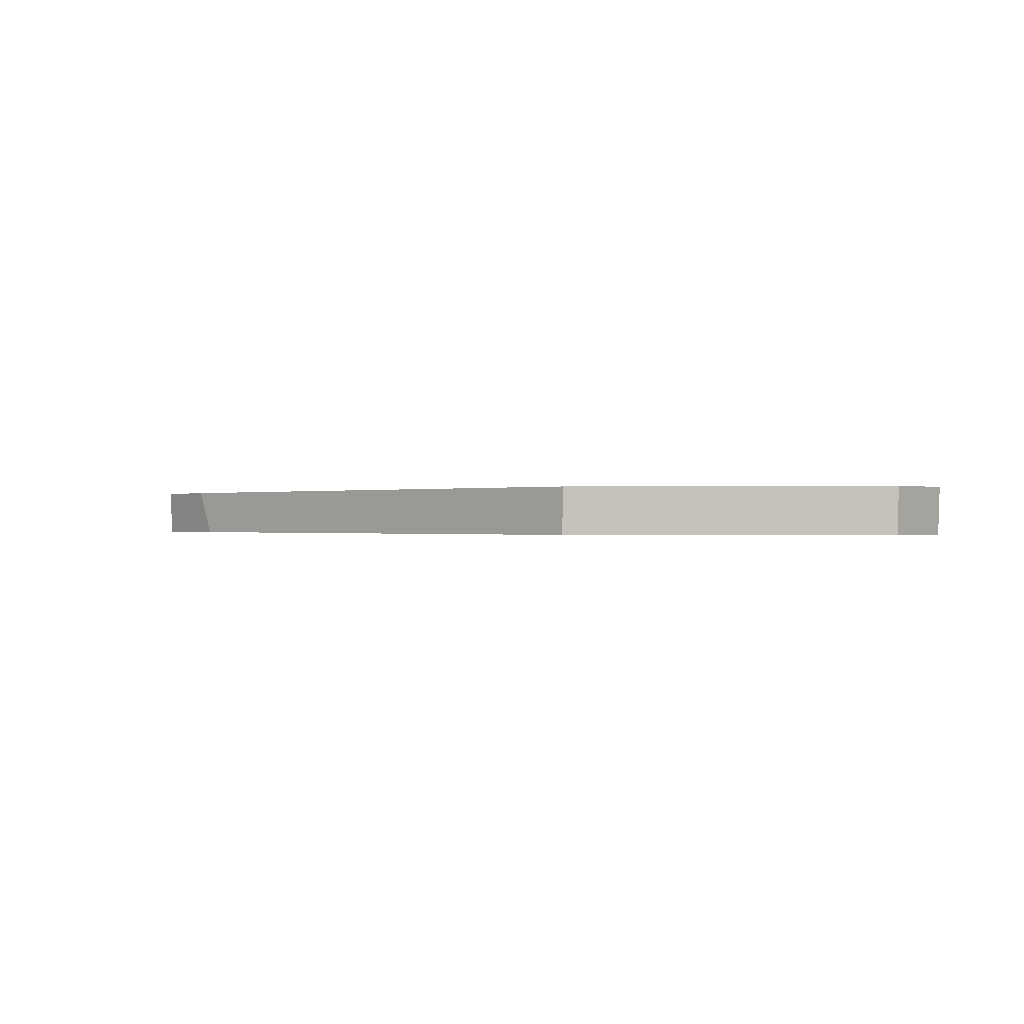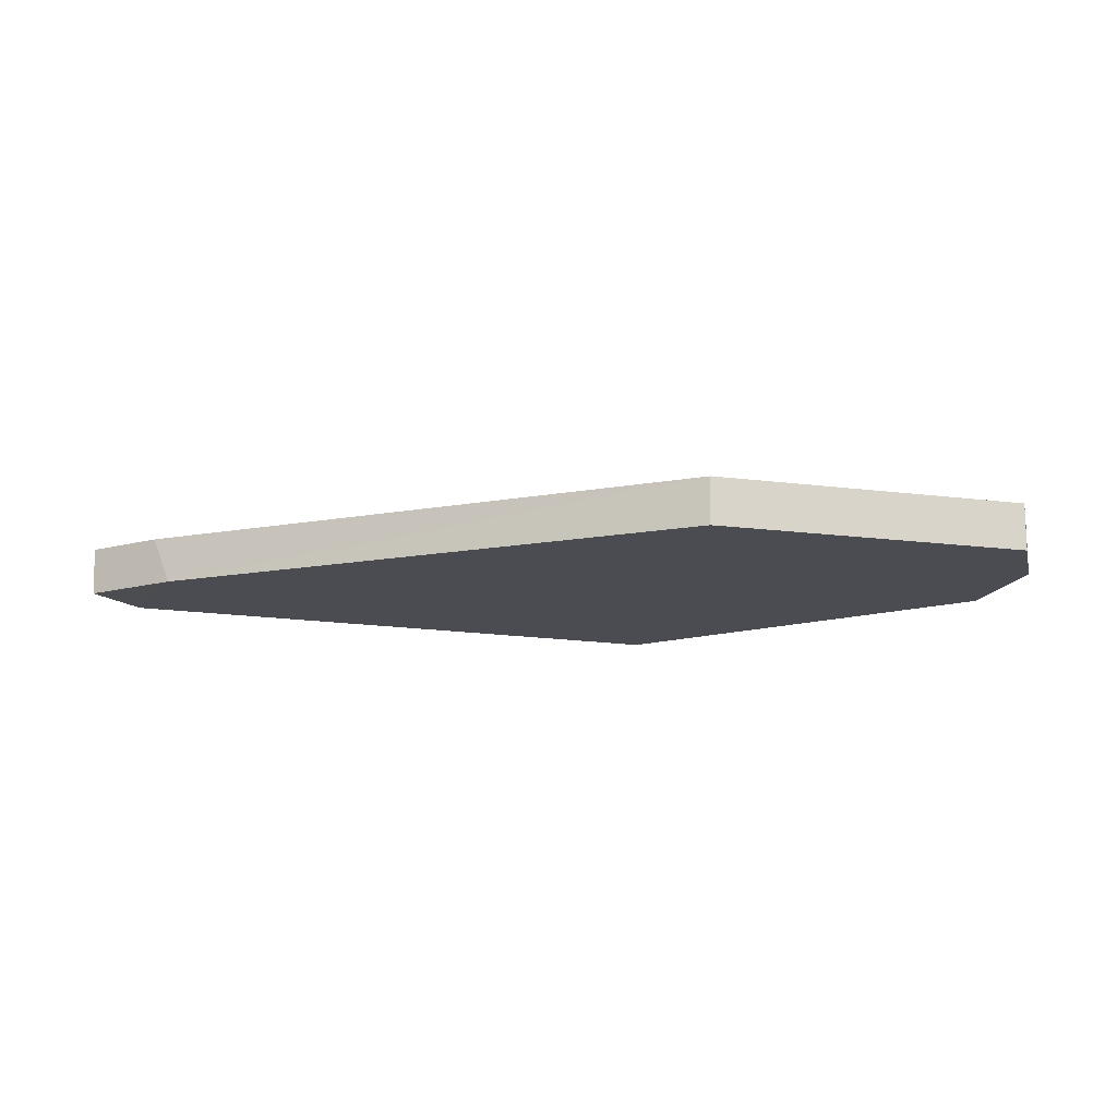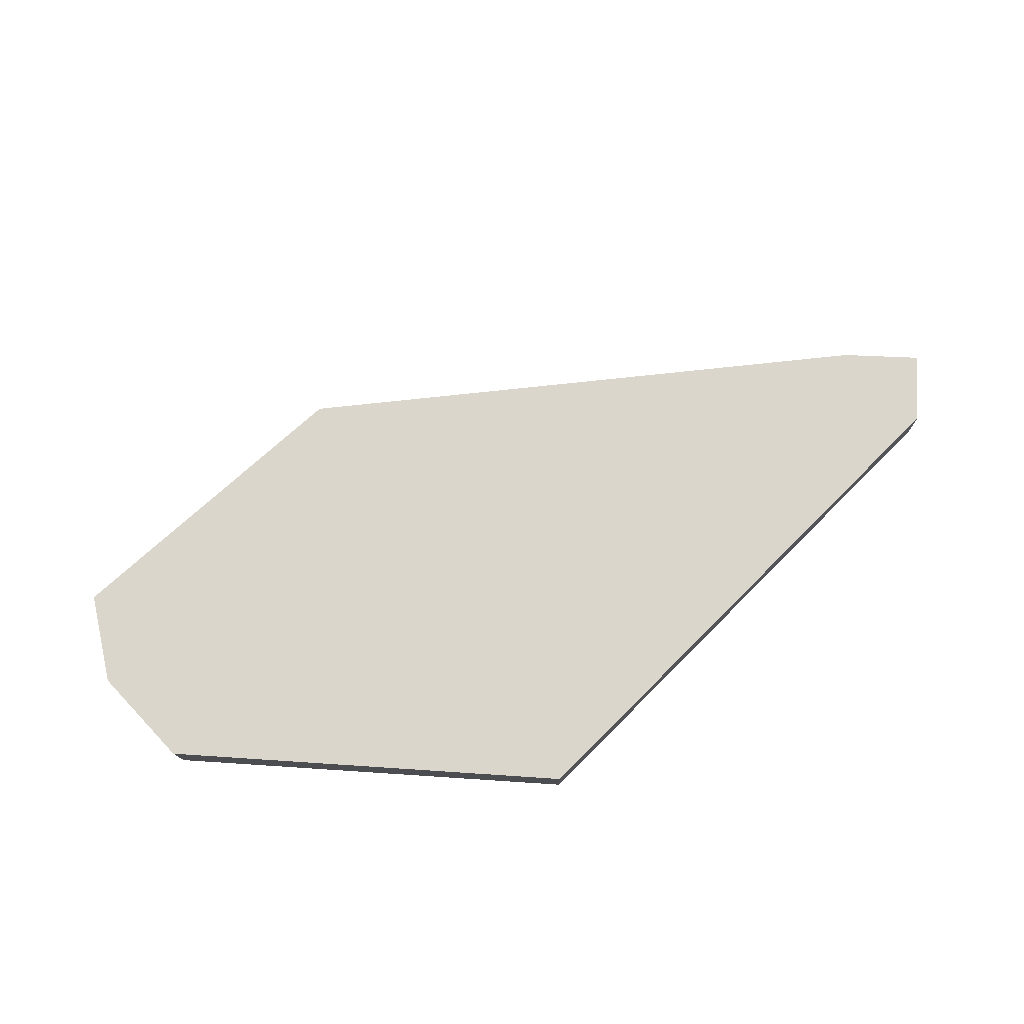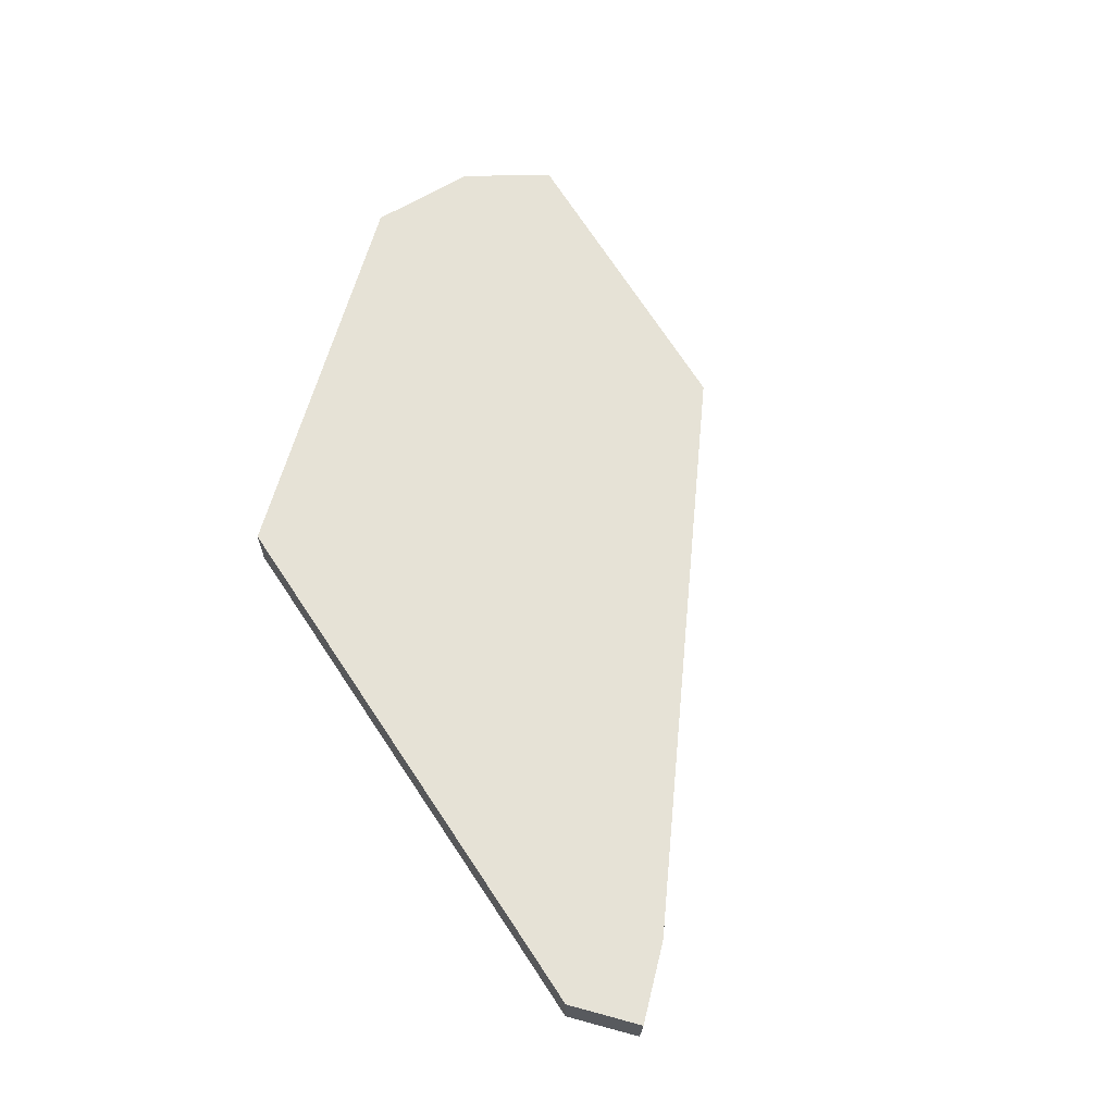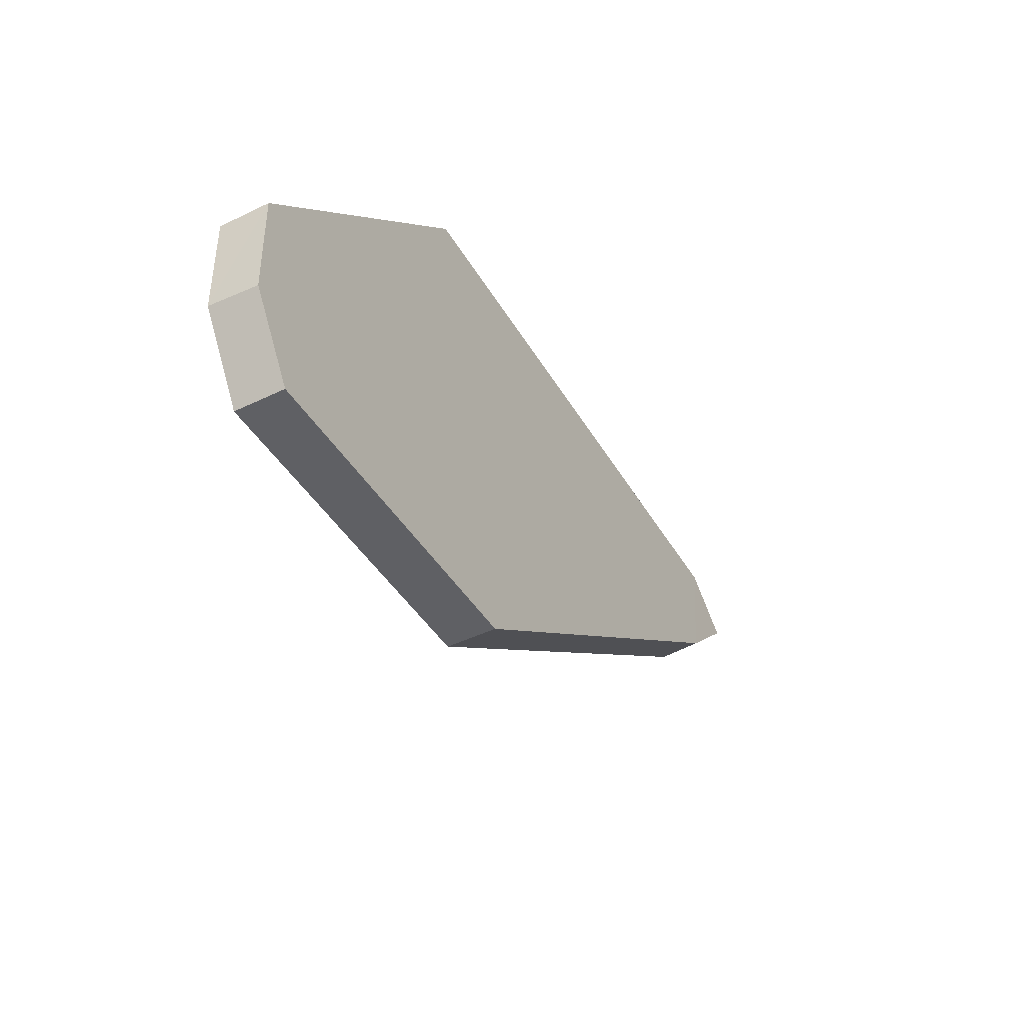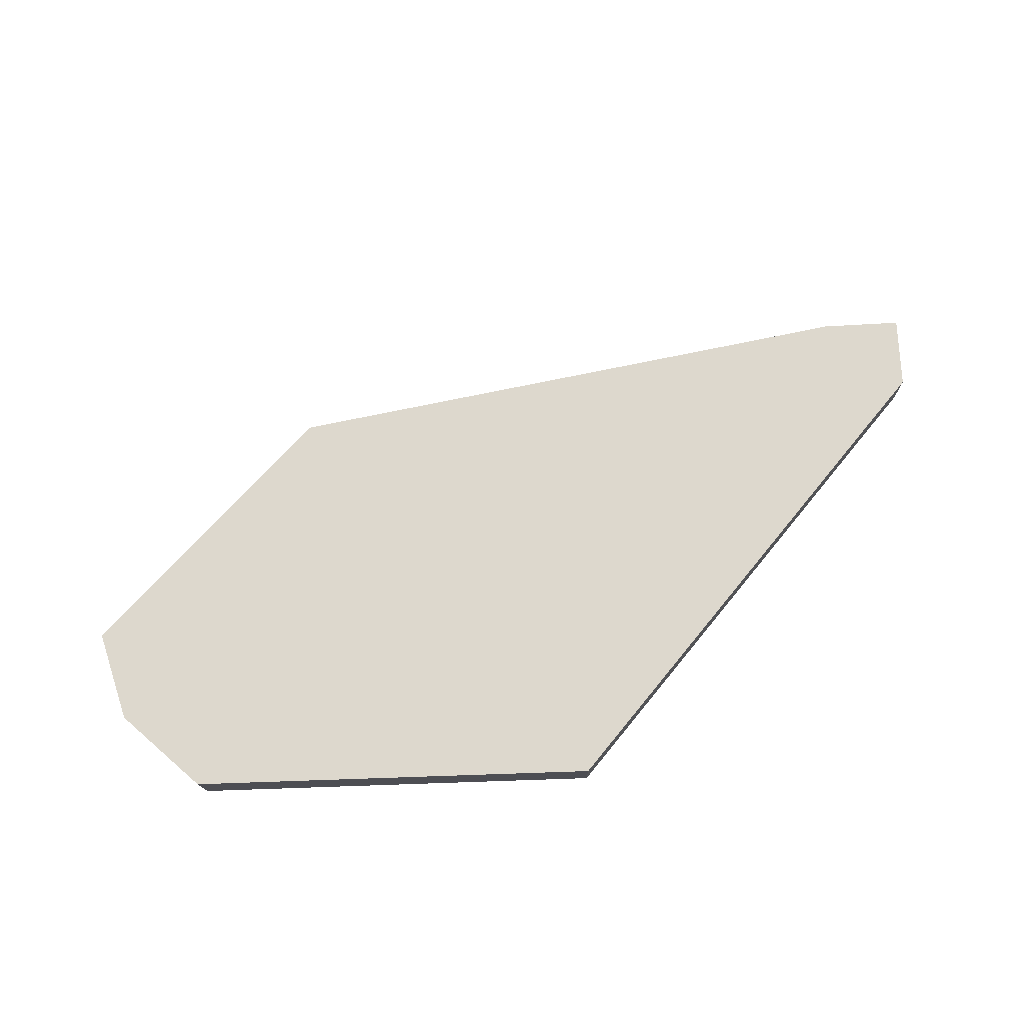
<metadata>
{"format":"obj","ext":"obj","renderer":"f3d","projection":"perspective","resolution":1024,"background":"white","views":[{"elev":-0.3,"azim":5.3,"up":"+Z"},{"elev":-15.6,"azim":-18.1,"up":"+Z"},{"elev":73.7,"azim":135.0,"up":"+Z"},{"elev":63.8,"azim":-123.3,"up":"+Z"},{"elev":-47.9,"azim":119.9,"up":"+Y"},{"elev":72.1,"azim":129.3,"up":"+Z"}]}
</metadata>
<code>
o Cube.004_Cube.005_Material.004_Cube.004_Cube.005_Material.0.738_Cube.004_Cube.005_Material.004_Cube.004_Cube.005_Material.0.885
v -5.13 26.55 0.2351
v -5.566 26.56 0.2351
v -5.13 26.55 0.5351
v -5.566 26.56 0.5351
v -1.942 26.55 0.2351
v -5.907 26.26 0.2351
v -5.565 25.87 0.5351
v -0.2348 23.9 0.5351
v -0.2156 24.59 0.5351
v -2.614 23.49 0.2318
v -0.5589 23.39 0.2317
v -1.939 26.55 0.5351
v -5.473 25.79 0.2343
v -5.915 26.25 0.5351
v -2.605 23.49 0.5351
v -0.5535 23.39 0.5351
v -0.3474 23.72 0.5351
v -0.264 23.86 0.2322
v -0.2471 23.88 0.2322
v -0.2273 24.6 0.233
f 6 4 2
f 2 3 1
f 20 8 19
f 15 11 16
f 1 13 2
f 12 3 15
f 7 6 13
f 12 20 5
f 11 17 16
f 5 3 12
f 18 8 17
f 15 13 10
f 6 14 4
f 2 4 3
f 20 9 8
f 15 10 11
f 1 5 13
f 5 20 10
f 20 19 18
f 18 11 20
f 11 10 20
f 10 13 5
f 13 6 2
f 4 14 7
f 7 15 3
f 15 16 17
f 9 17 8
f 15 17 9
f 9 12 15
f 3 4 7
f 7 14 6
f 12 9 20
f 11 18 17
f 5 1 3
f 18 19 8
f 15 7 13

</code>
